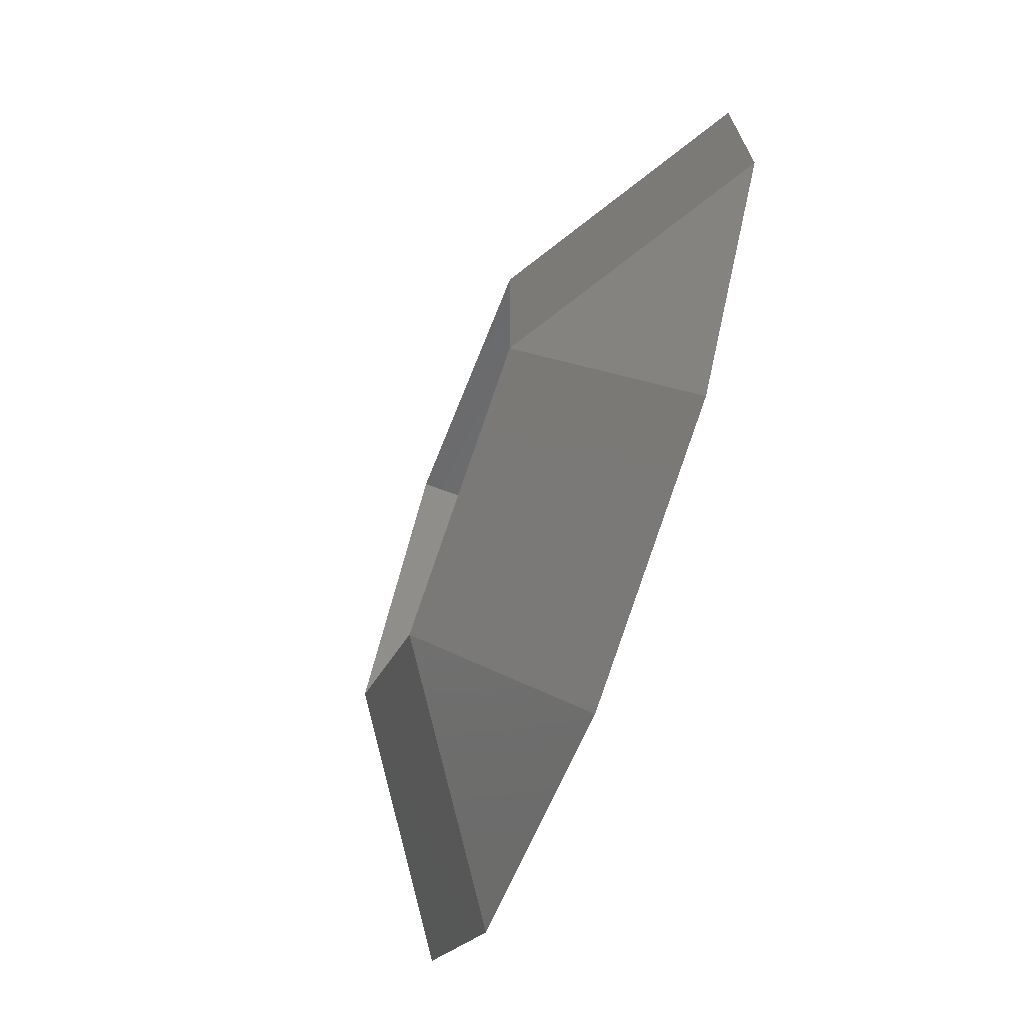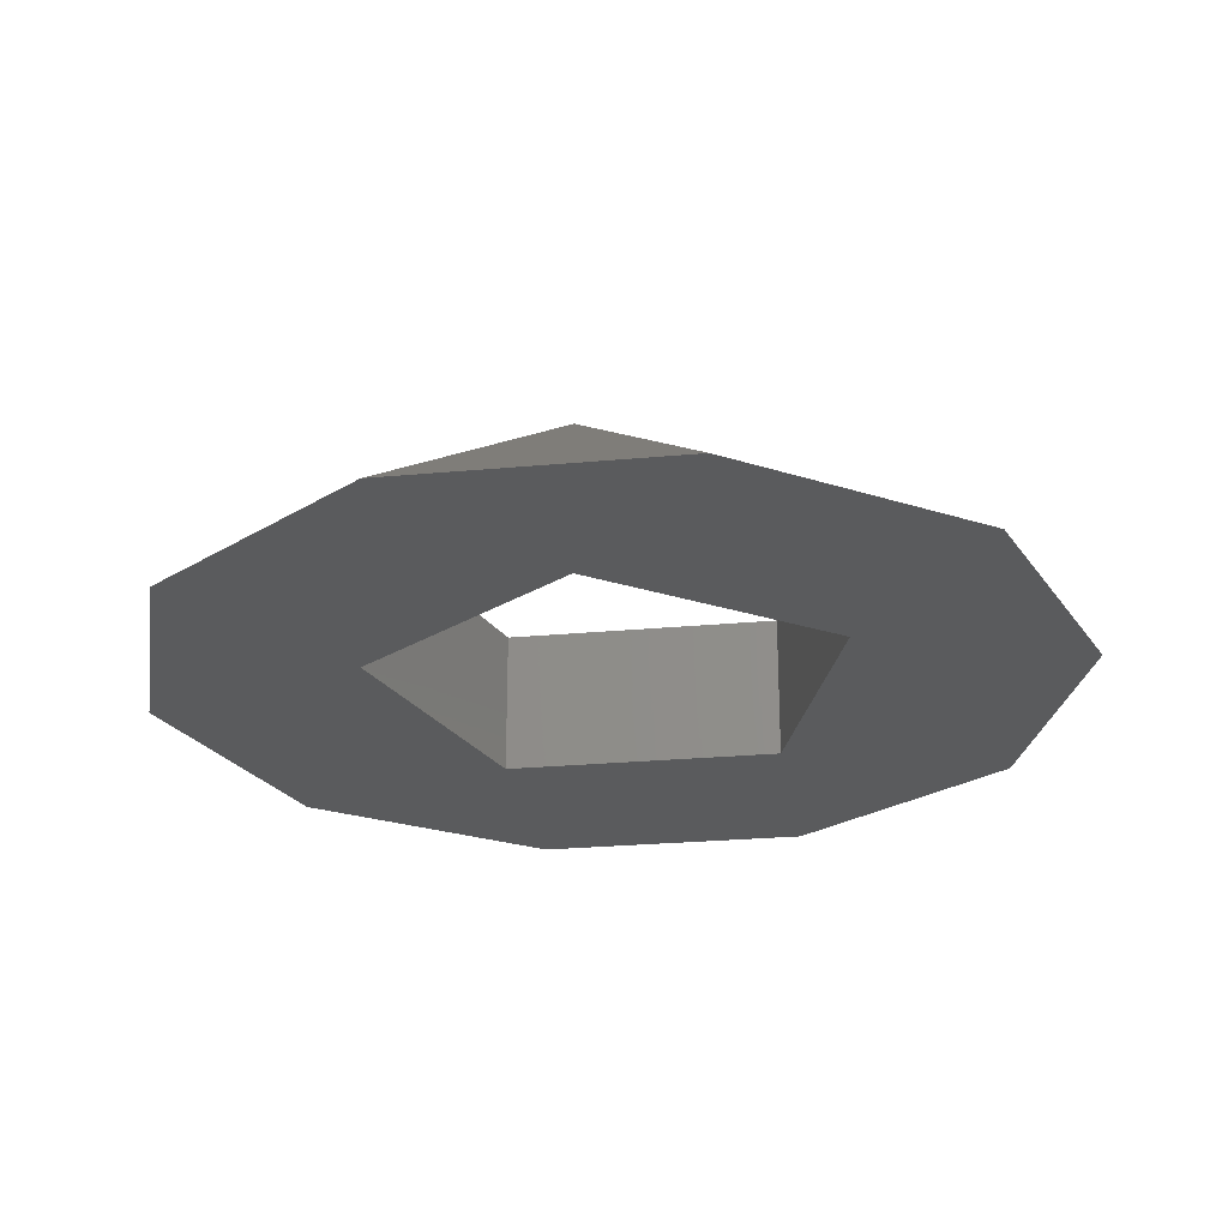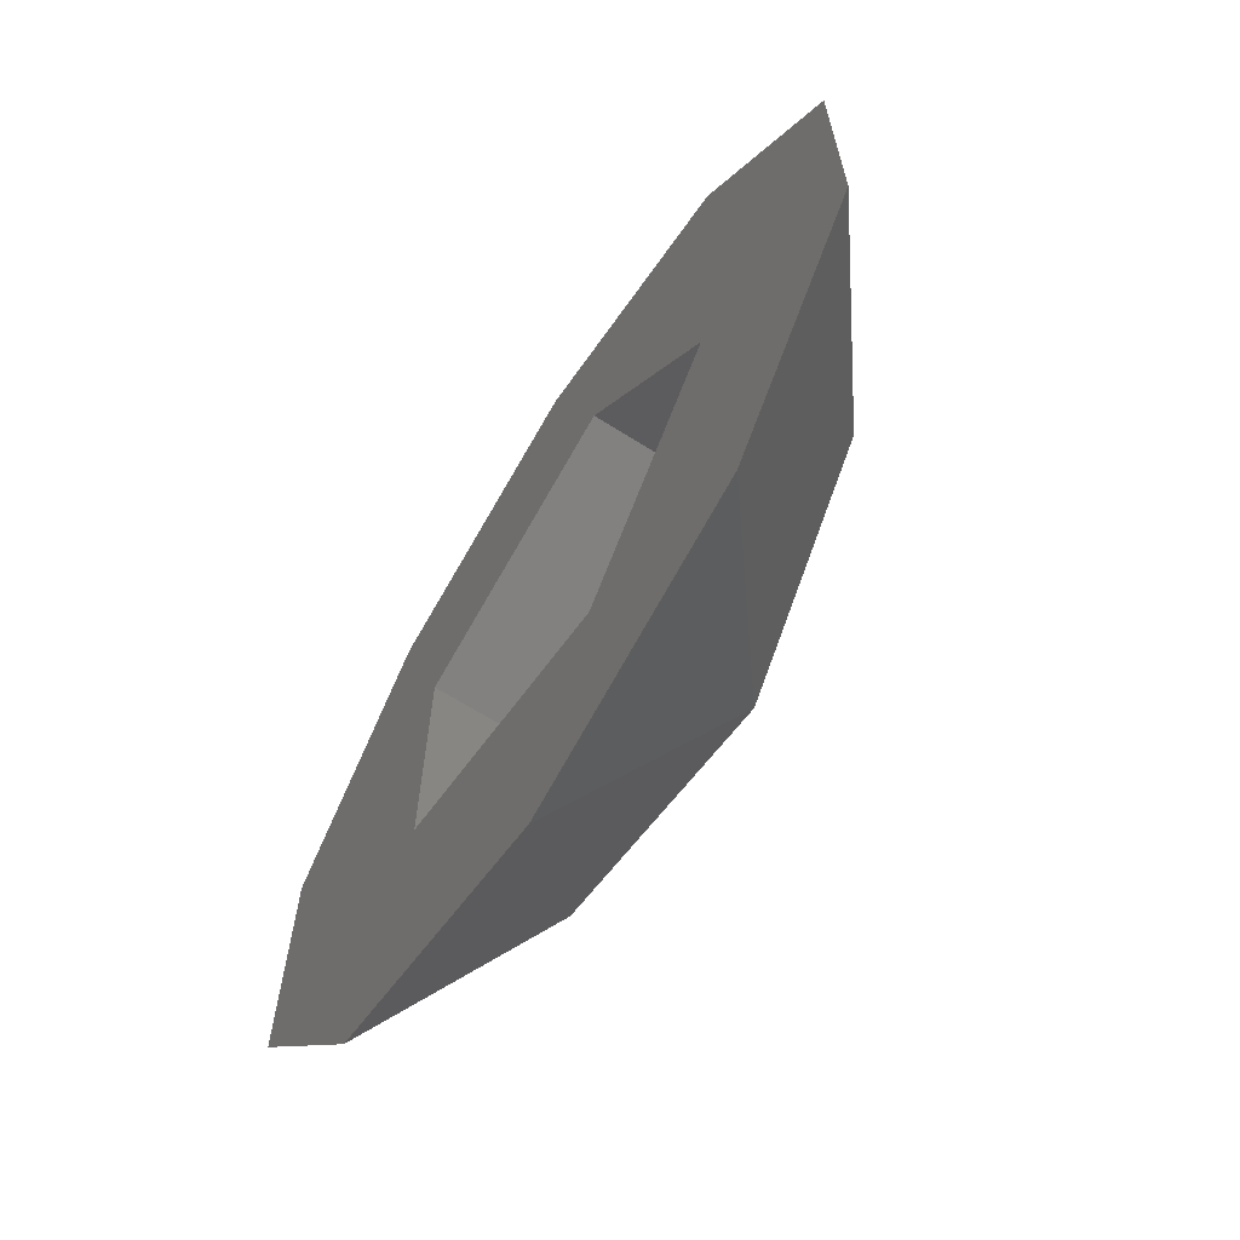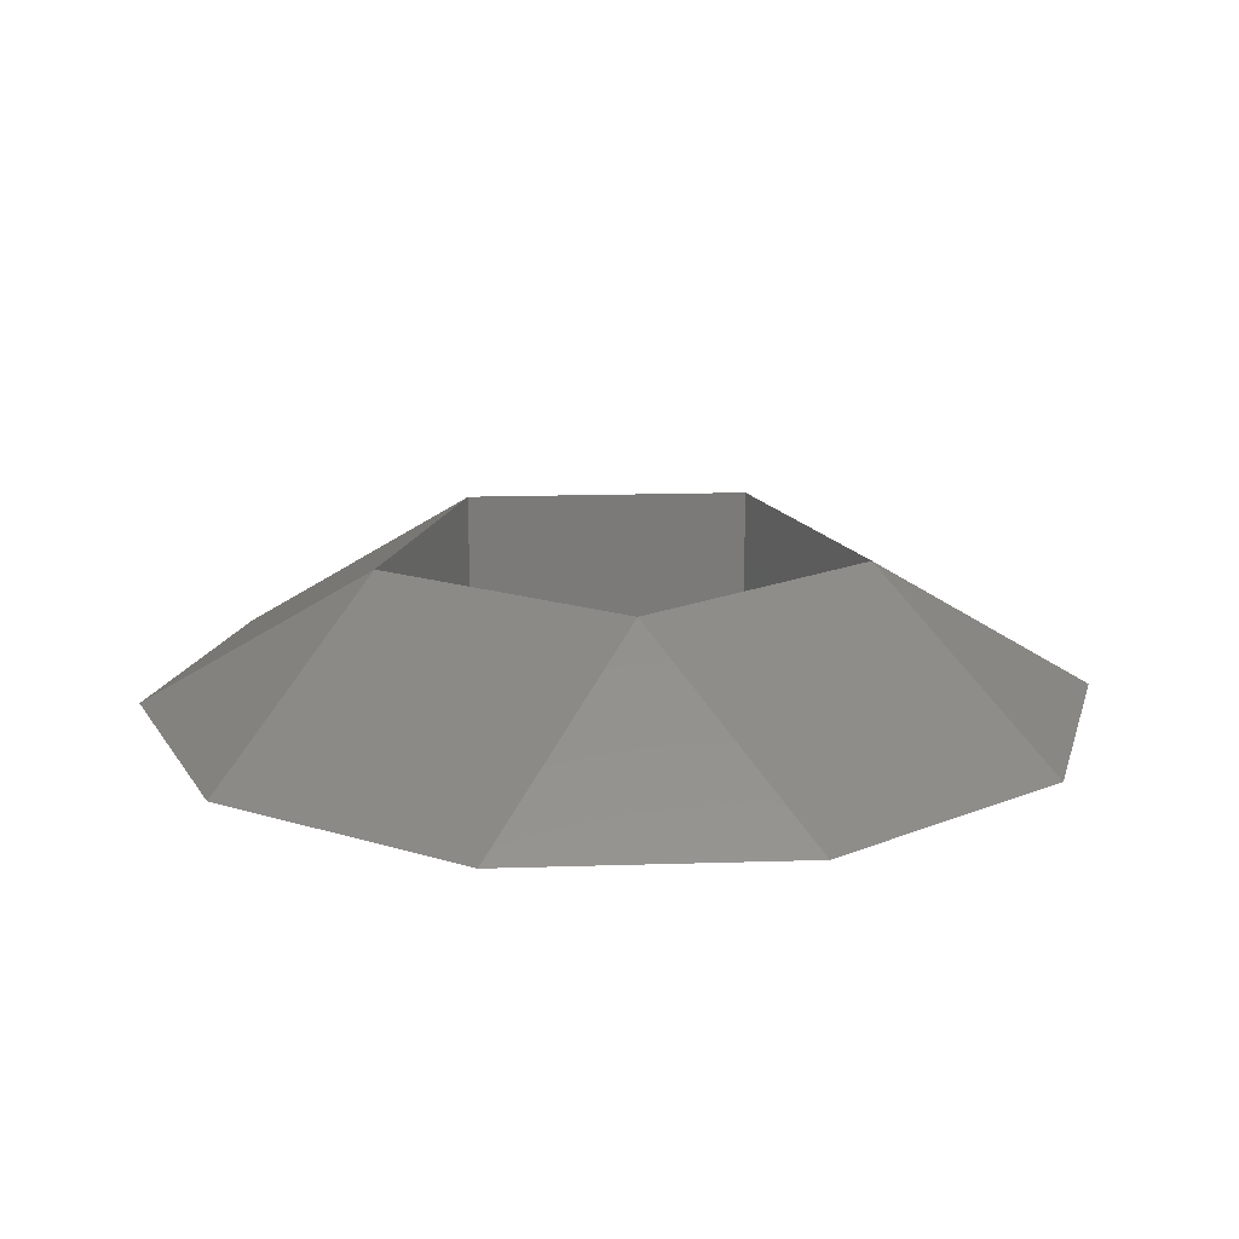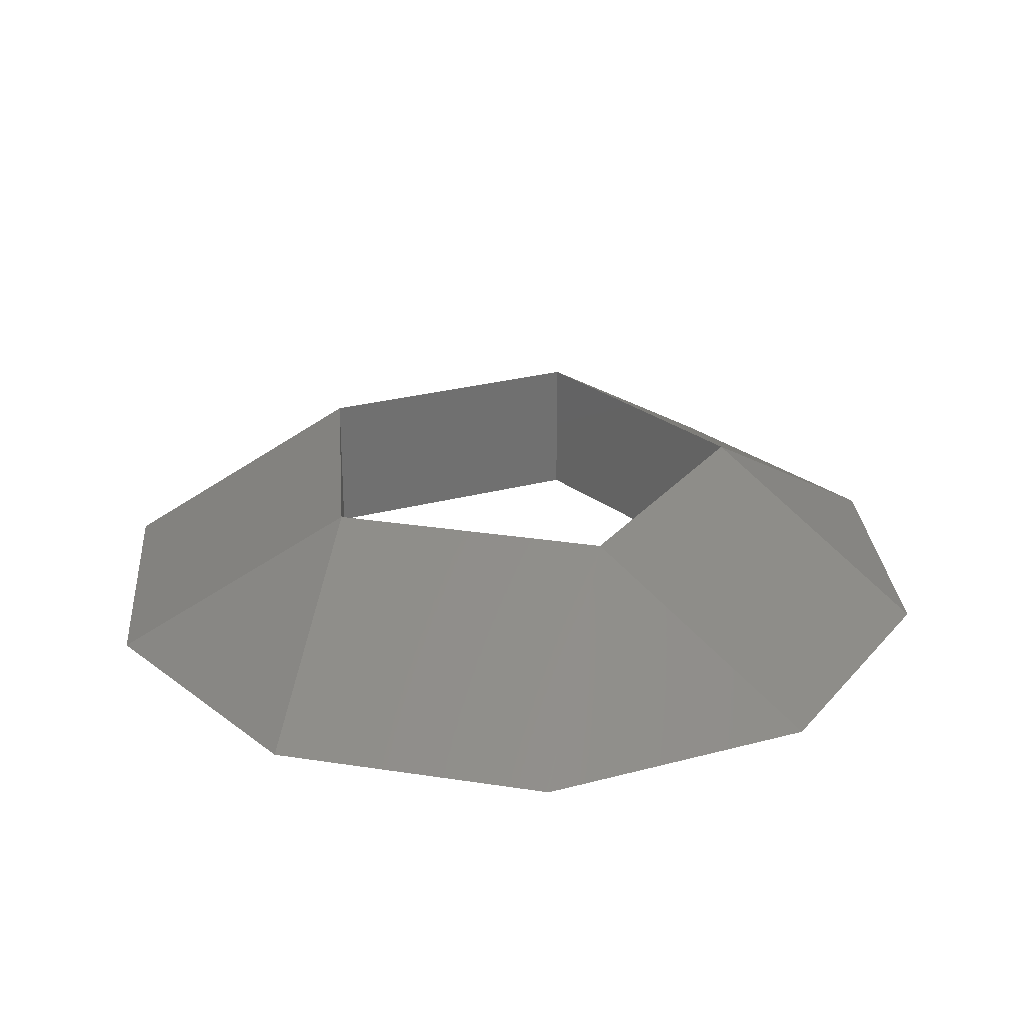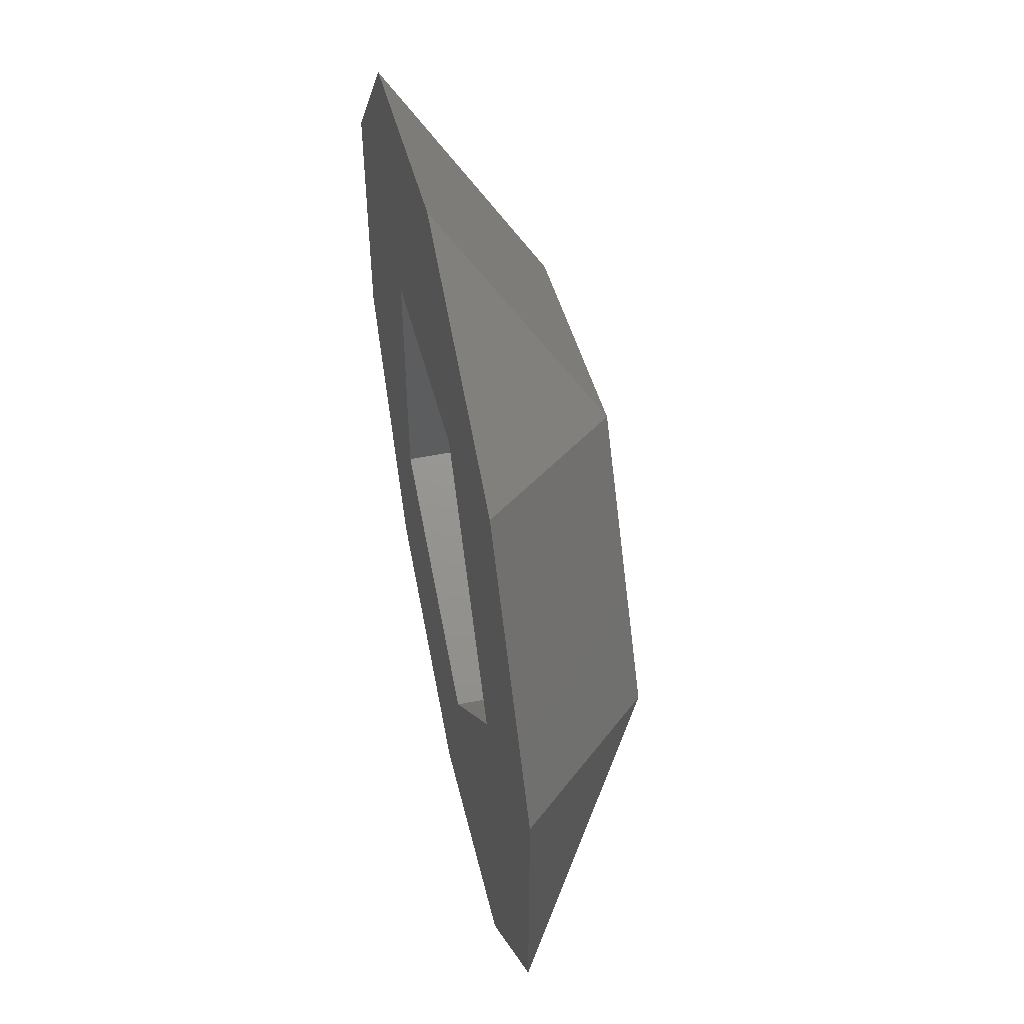
<metadata>
{"format":"stl","ext":"stl","renderer":"f3d","projection":"perspective","resolution":1024,"background":"white","views":[{"elev":-71.5,"azim":69.7,"up":"+Y"},{"elev":-25.5,"azim":134.5,"up":"+Z"},{"elev":-67.2,"azim":-122.2,"up":"+Y"},{"elev":16.7,"azim":122.3,"up":"+Z"},{"elev":27.2,"azim":-40.5,"up":"+Z"},{"elev":53.9,"azim":-101.7,"up":"+Y"}]}
</metadata>
<code>
# stl→obj: 26 verts, 58 faces
v 13.76 -10 0
v 13.76 10 10.52
v 13.76 10 0
v 13.76 -10 10.52
v 30.78 10 0
v 30.78 -10 0
v 19.02 26.18 0
v -0.0001434 32.36 0
v -5.257 16.18 0
v -19.02 26.18 0
v -5.257 16.18 10.52
v -17.01 2.049e-15 10.52
v -17.01 2.049e-15 0
v -19.02 -26.18 0
v -5.257 -16.18 0
v -0.0001436 -32.36 0
v -30.78 -10 0
v -17.01 3.168e-16 0
v -30.78 10 0
v -17.01 -2.494e-07 10.52
v -17.01 3.168e-16 10.52
v -17.01 3.92e-15 10.52
v -17.01 -2.494e-07 0
v -5.257 -16.18 10.52
v 19.02 -26.18 0
v -0.0001434 -32.36 0
f 1 2 3
f 2 1 4
f 3 5 6
f 5 3 7
f 3 6 1
f 3 8 7
f 9 8 3
f 8 9 10
f 2 6 5
f 6 2 4
f 4 1 6
f 5 7 2
f 7 3 2
f 9 2 11
f 2 9 3
f 8 2 7
f 2 8 11
f 7 2 3
f 8 10 11
f 11 10 9
f 12 9 11
f 9 12 13
f 14 15 16
f 17 18 14
f 15 14 18
f 13 10 9
f 18 17 13
f 19 13 17
f 13 19 10
f 10 12 11
f 12 10 19
f 9 10 11
f 12 20 21
f 19 20 12
f 20 19 17
f 21 20 22
f 20 17 23
f 21 13 12
f 13 21 18
f 24 18 21
f 18 24 15
f 24 21 22
f 22 14 24
f 14 22 17
f 22 23 17
f 23 22 20
f 24 14 16
f 16 15 24
f 1 24 4
f 24 1 15
f 25 1 6
f 26 1 25
f 1 26 15
f 4 26 25
f 26 4 24
f 24 15 26
f 6 4 25
f 6 1 4

</code>
